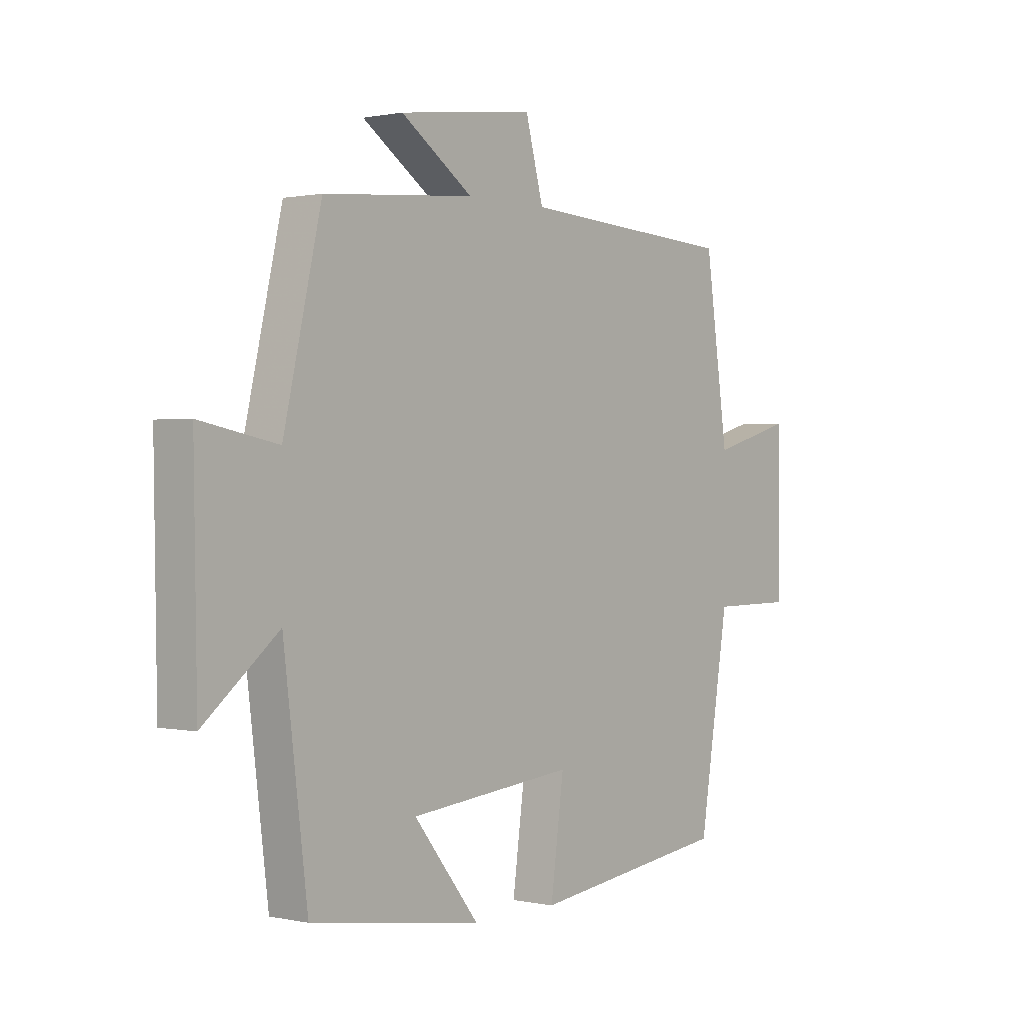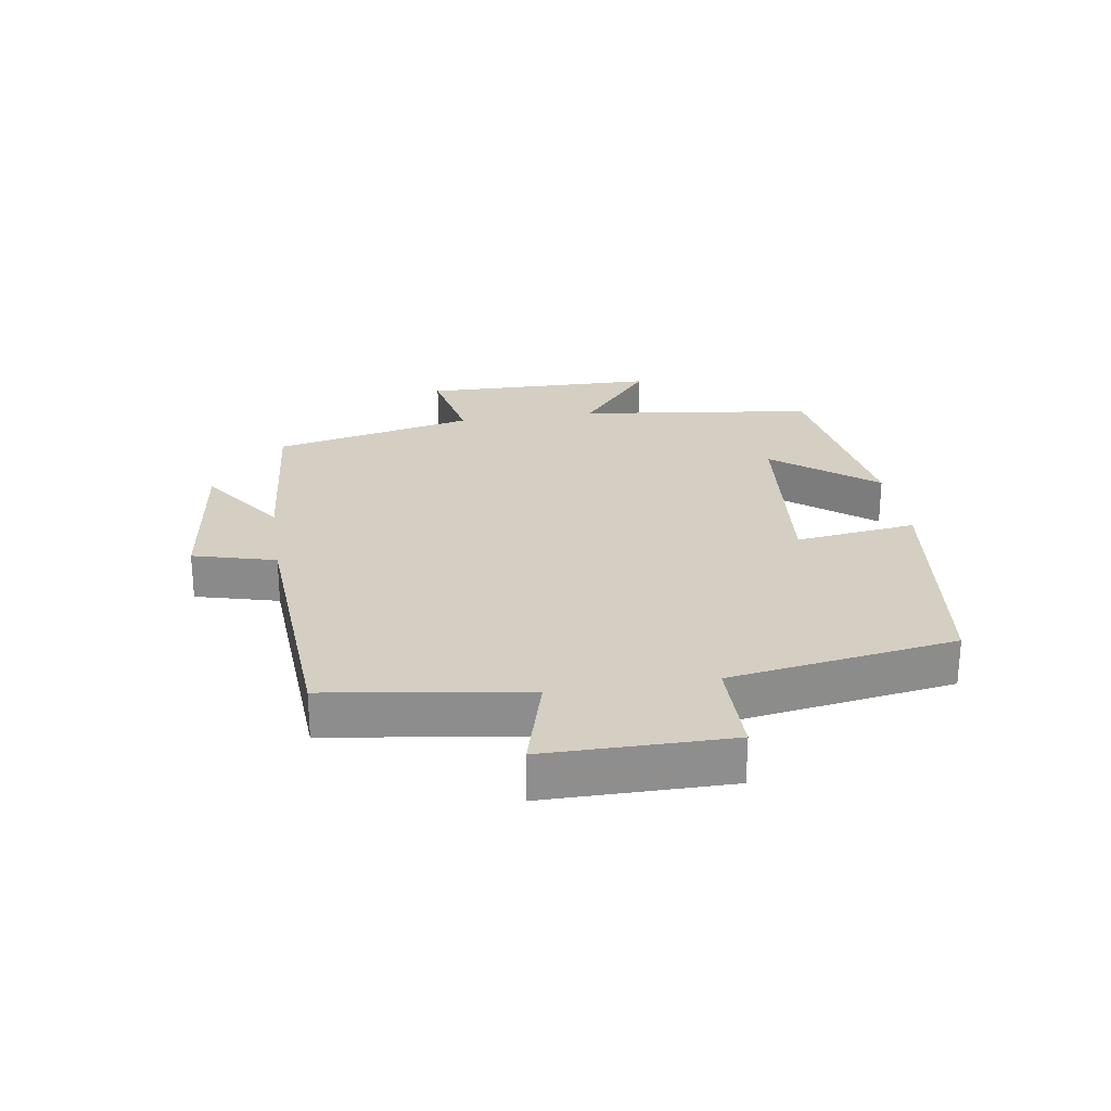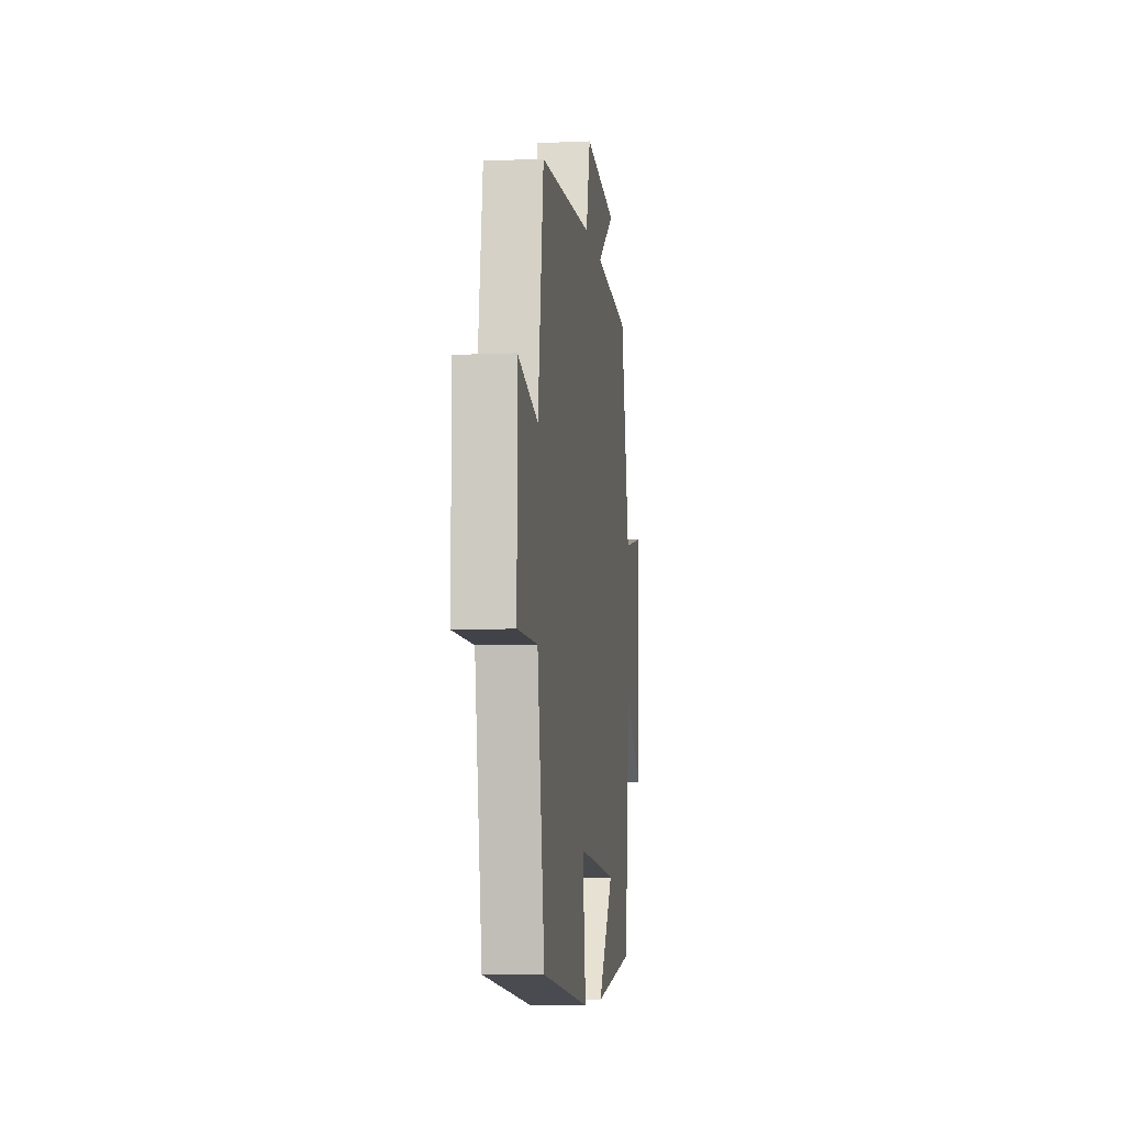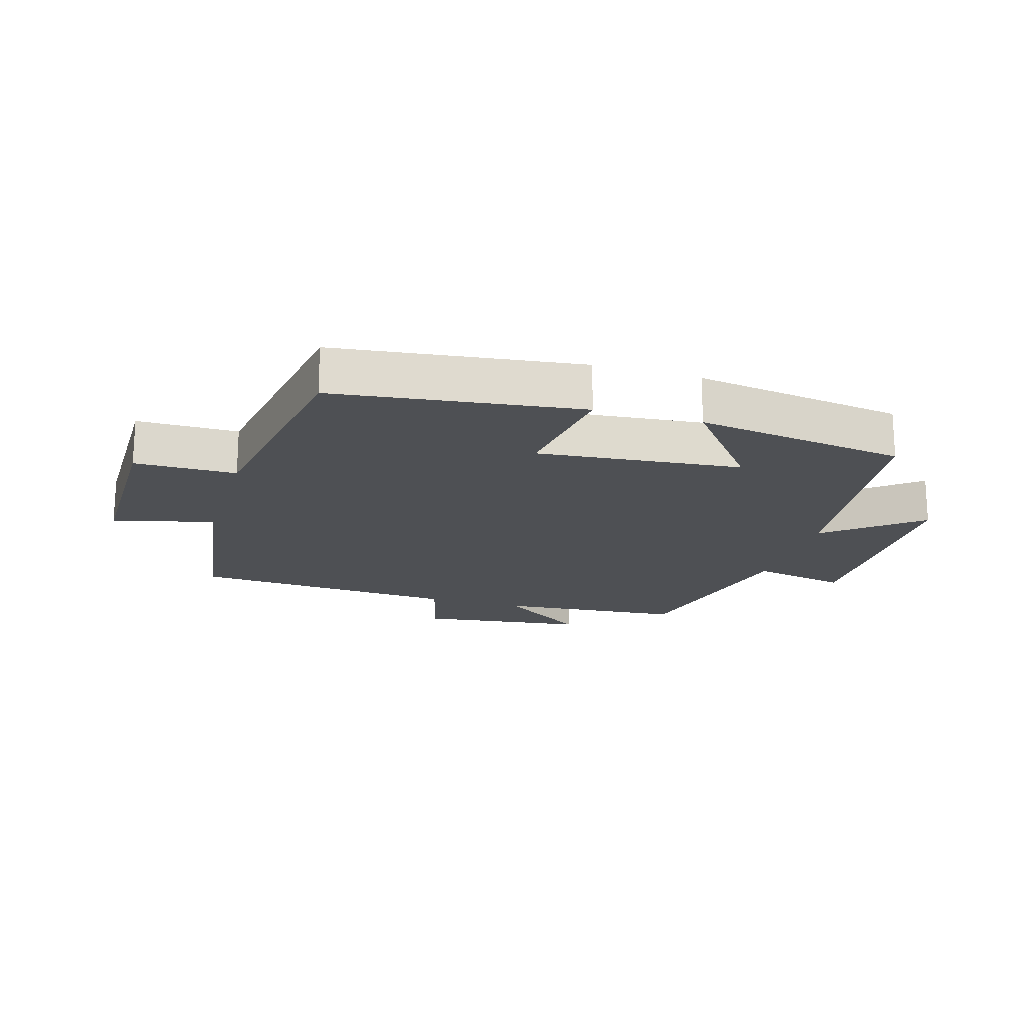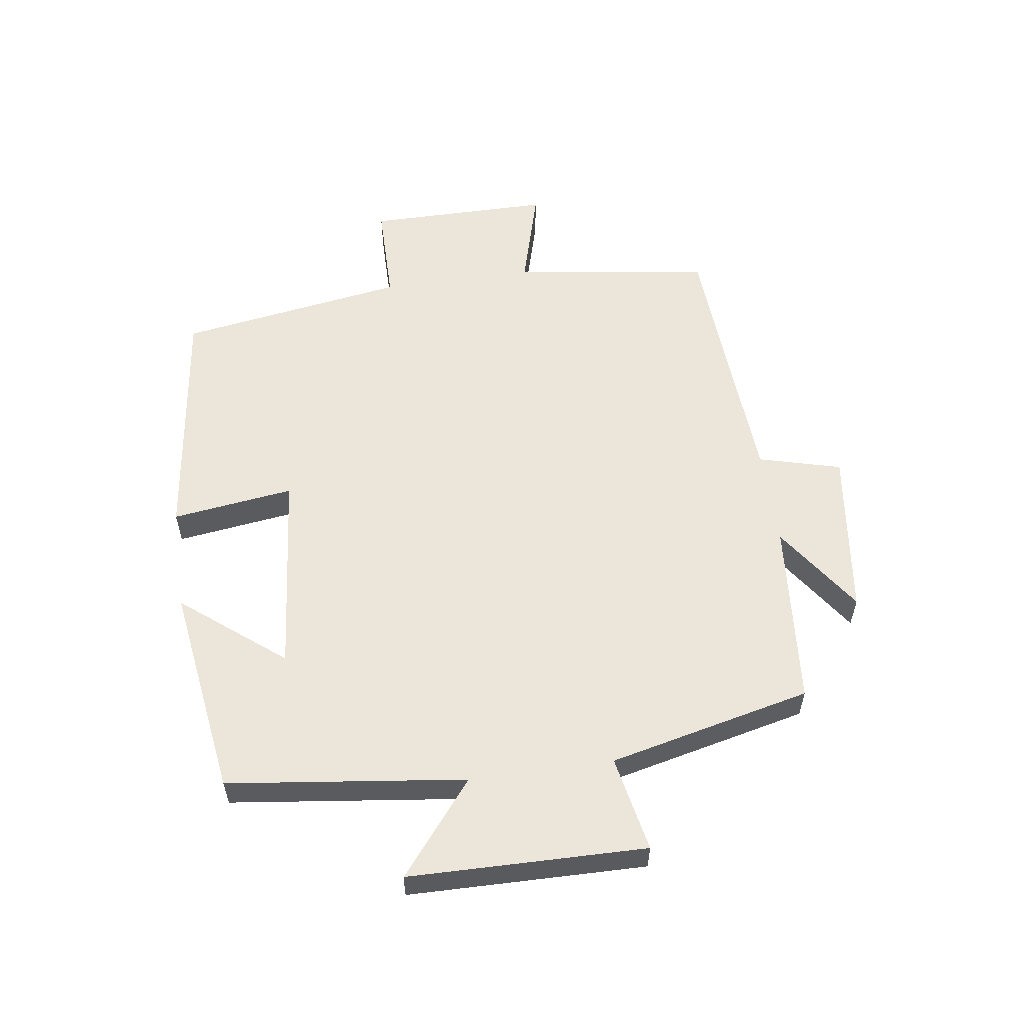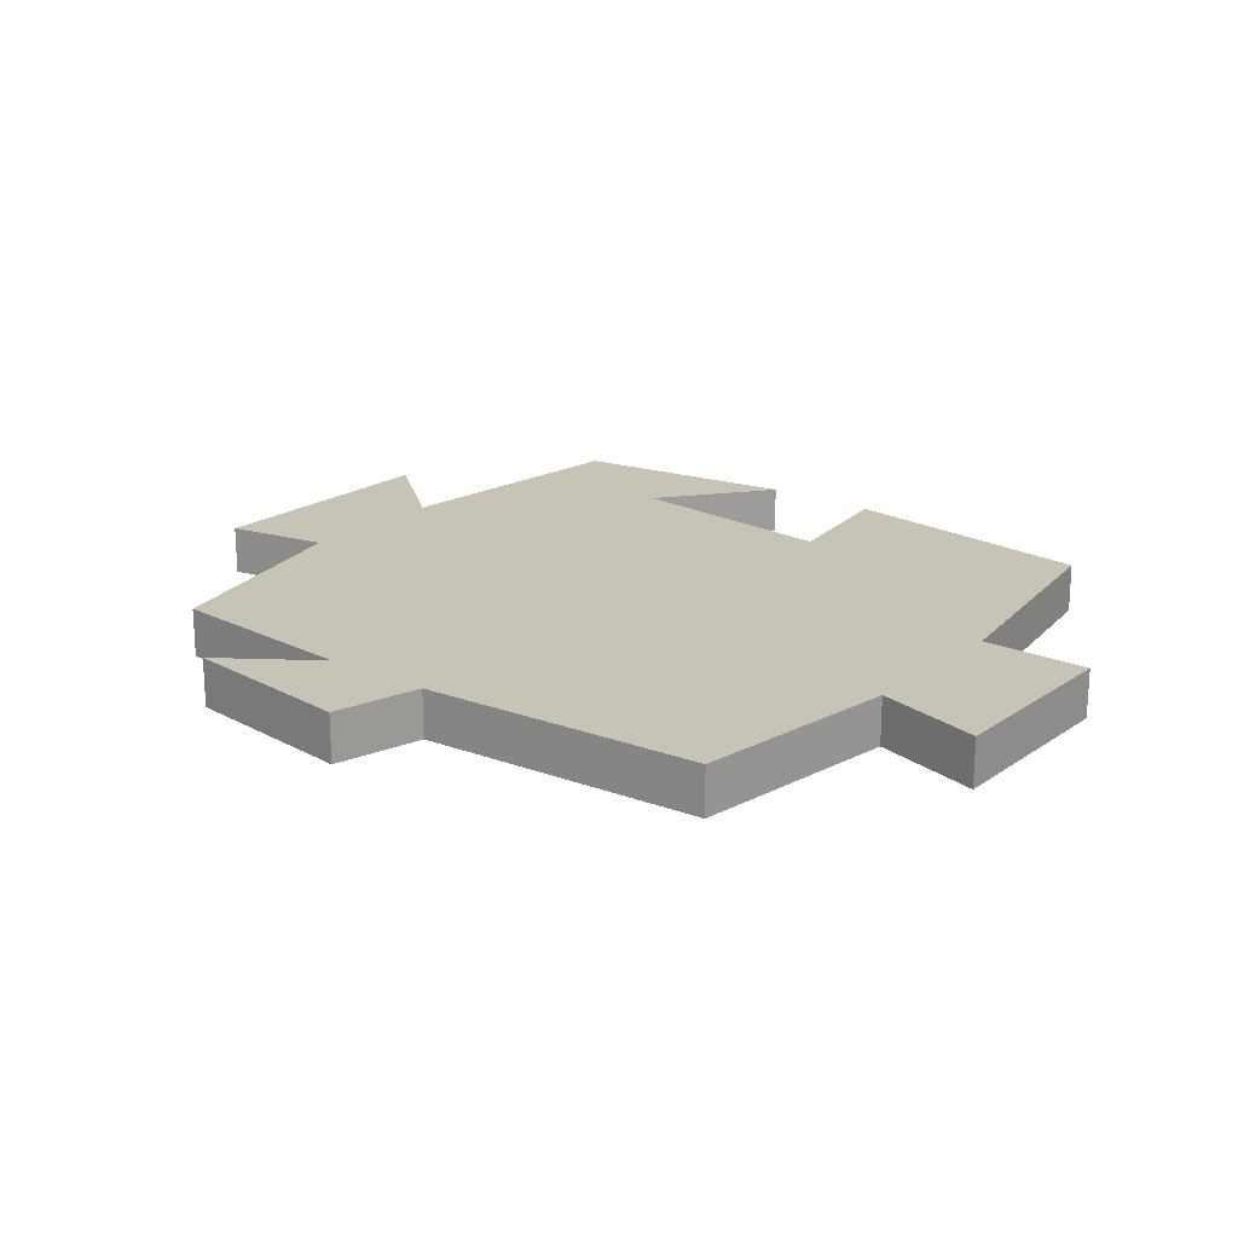
<metadata>
{"format":"obj","ext":"obj","renderer":"f3d","projection":"perspective","resolution":1024,"background":"white","views":[{"elev":0.7,"azim":-51.4,"up":"+Z"},{"elev":25.4,"azim":81.3,"up":"+Y"},{"elev":-7.3,"azim":97.2,"up":"+Z"},{"elev":-18.9,"azim":163.4,"up":"+Y"},{"elev":56.7,"azim":-98.1,"up":"+Y"},{"elev":19.8,"azim":38.2,"up":"+Y"}]}
</metadata>
<code>
v -0.426 0.07 0.475
v -0.131 0.07 0.5
v -0.272 0.07 0.597
v -0.006 0.07 0.631
v 0.029 0.07 0.5
v 0.455 0.07 0.474
v 0.5 0.07 0.159
v 0.661 0.07 0.204
v 0.661 0.07 -0.088
v 0.5 0.07 -0.089
v 0.442 0.07 -0.45
v 0.052 0.07 -0.5
v 0.078 0.07 -0.307
v -0.246 0.07 -0.339
v -0.118 0.07 -0.5
v -0.453 0.07 -0.451
v -0.5 0.07 -0.074
v -0.646 0.07 -0.192
v -0.652 0.07 0.184
v -0.5 0.07 0.154
v -0.426 0 0.475
v -0.131 0 0.5
v -0.272 0 0.597
v -0.006 0 0.631
v 0.029 0 0.5
v 0.455 0 0.474
v 0.5 0 0.159
v 0.661 0 0.204
v 0.661 0 -0.088
v 0.5 0 -0.089
v 0.442 0 -0.45
v 0.052 0 -0.5
v 0.078 0 -0.307
v -0.246 0 -0.339
v -0.118 0 -0.5
v -0.453 0 -0.451
v -0.5 0 -0.074
v -0.646 0 -0.192
v -0.652 0 0.184
v -0.5 0 0.154
f 17 18 19 20
f 17 20 1 2
f 14 15 16 17
f 13 14 17 2
f 10 11 12 13
f 10 13 2
f 7 8 9 10
f 5 6 7 10
f 5 10 2
f 2 3 4 5
f 40 39 38 37
f 22 21 40 37
f 37 36 35 34
f 22 37 34 33
f 33 32 31 30
f 22 33 30
f 30 29 28 27
f 30 27 26 25
f 22 30 25
f 25 24 23 22
f 1 21 22 2
f 2 22 23 3
f 3 23 24 4
f 4 24 25 5
f 5 25 26 6
f 6 26 27 7
f 7 27 28 8
f 8 28 29 9
f 9 29 30 10
f 10 30 31 11
f 11 31 32 12
f 12 32 33 13
f 13 33 34 14
f 14 34 35 15
f 15 35 36 16
f 16 36 37 17
f 17 37 38 18
f 18 38 39 19
f 19 39 40 20
f 20 40 21 1

</code>
